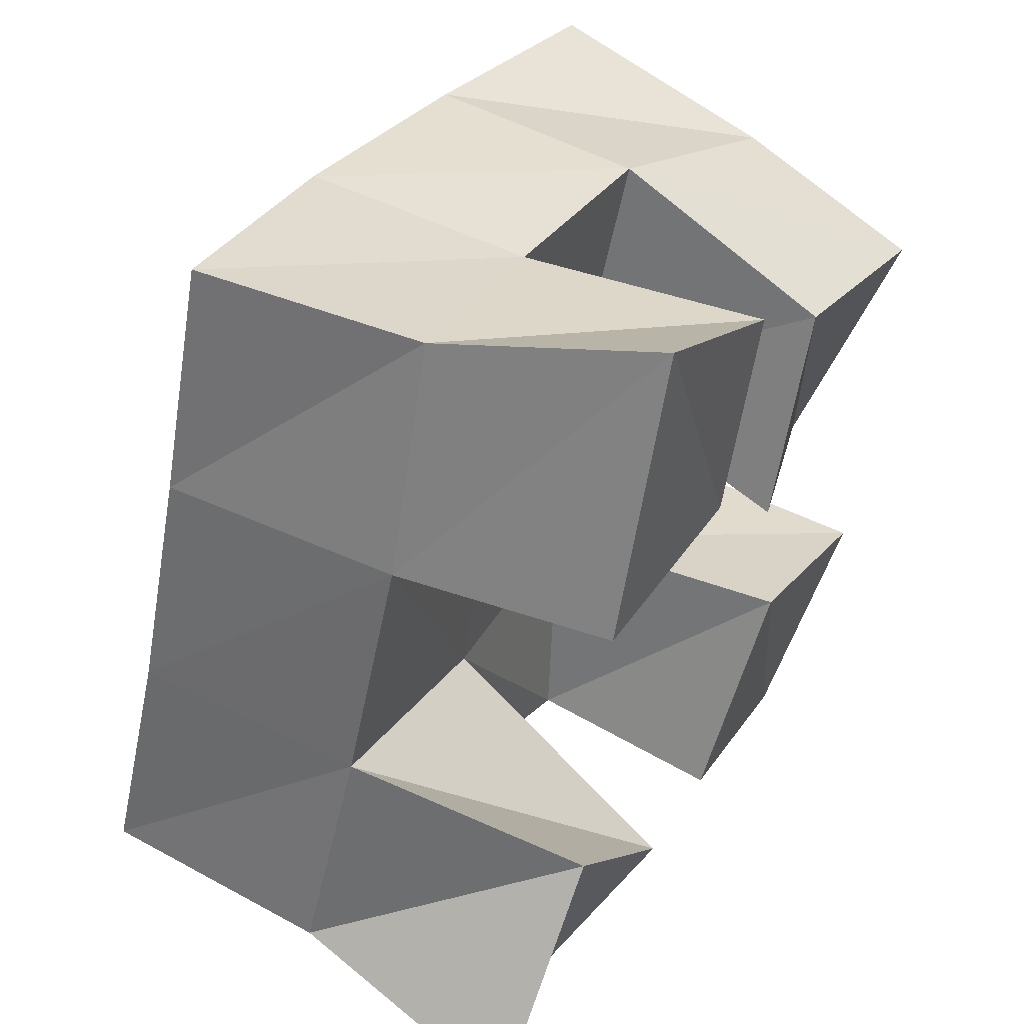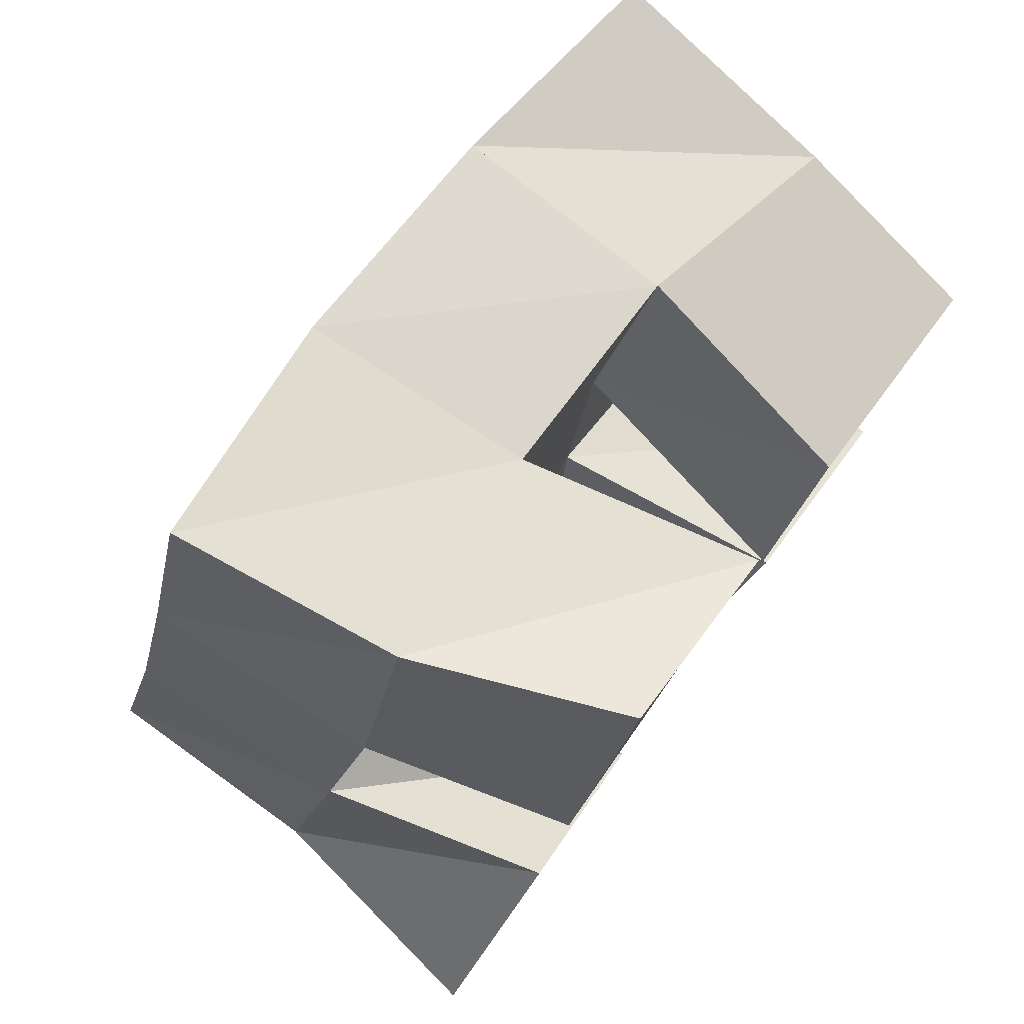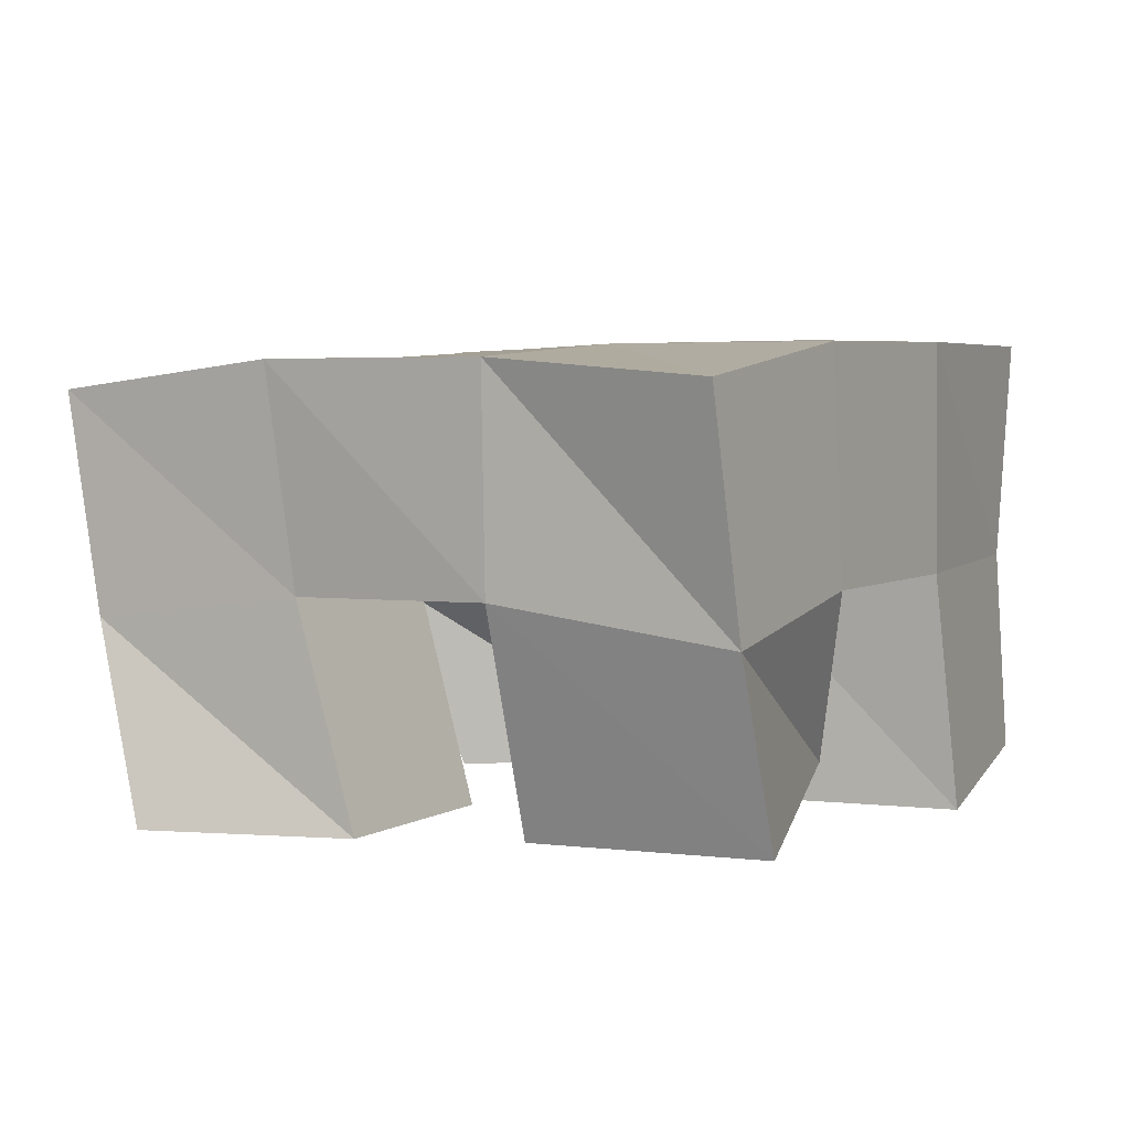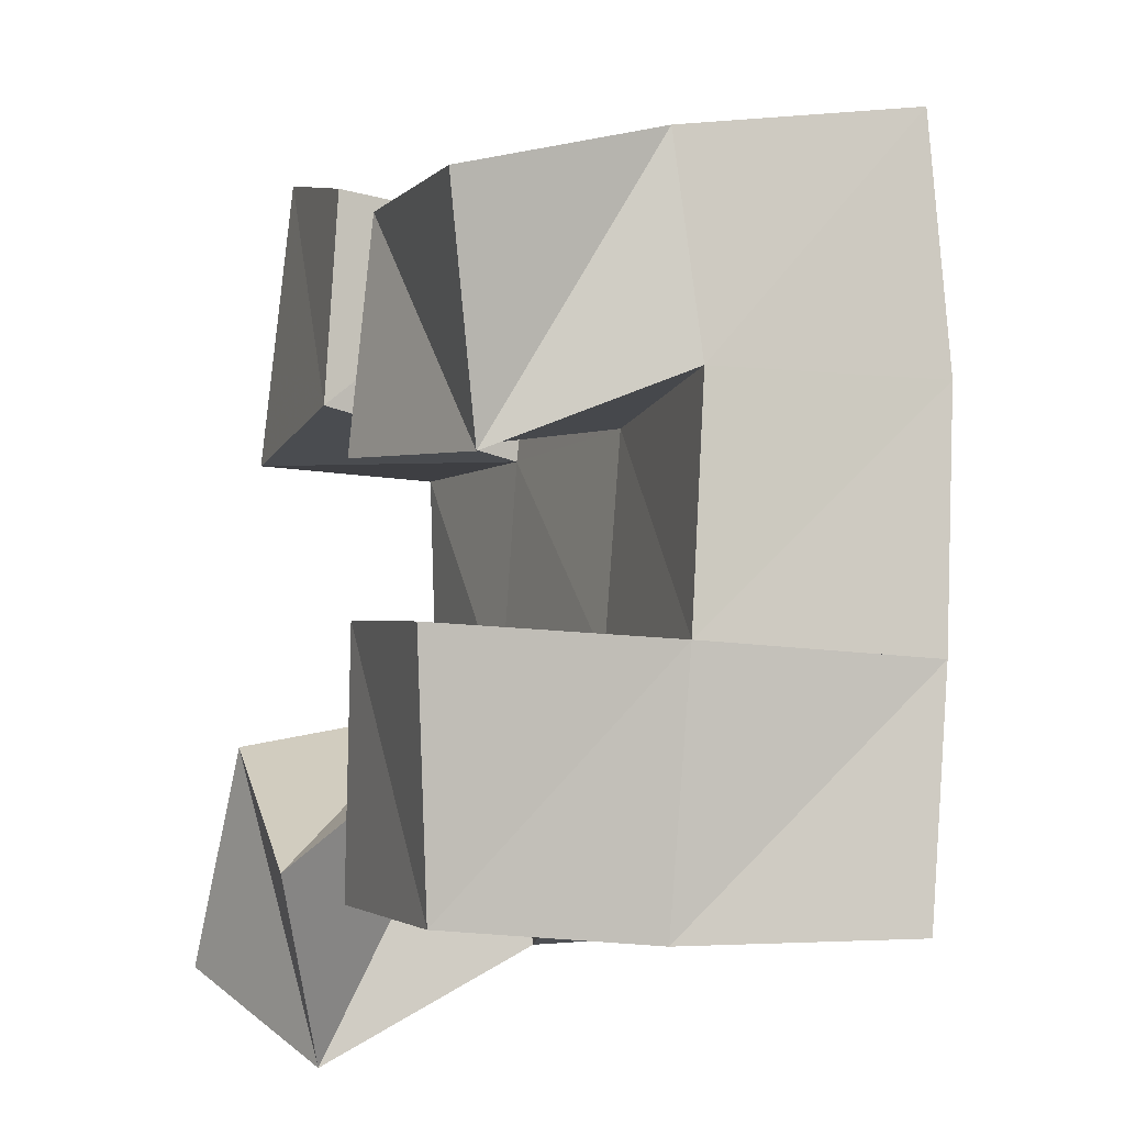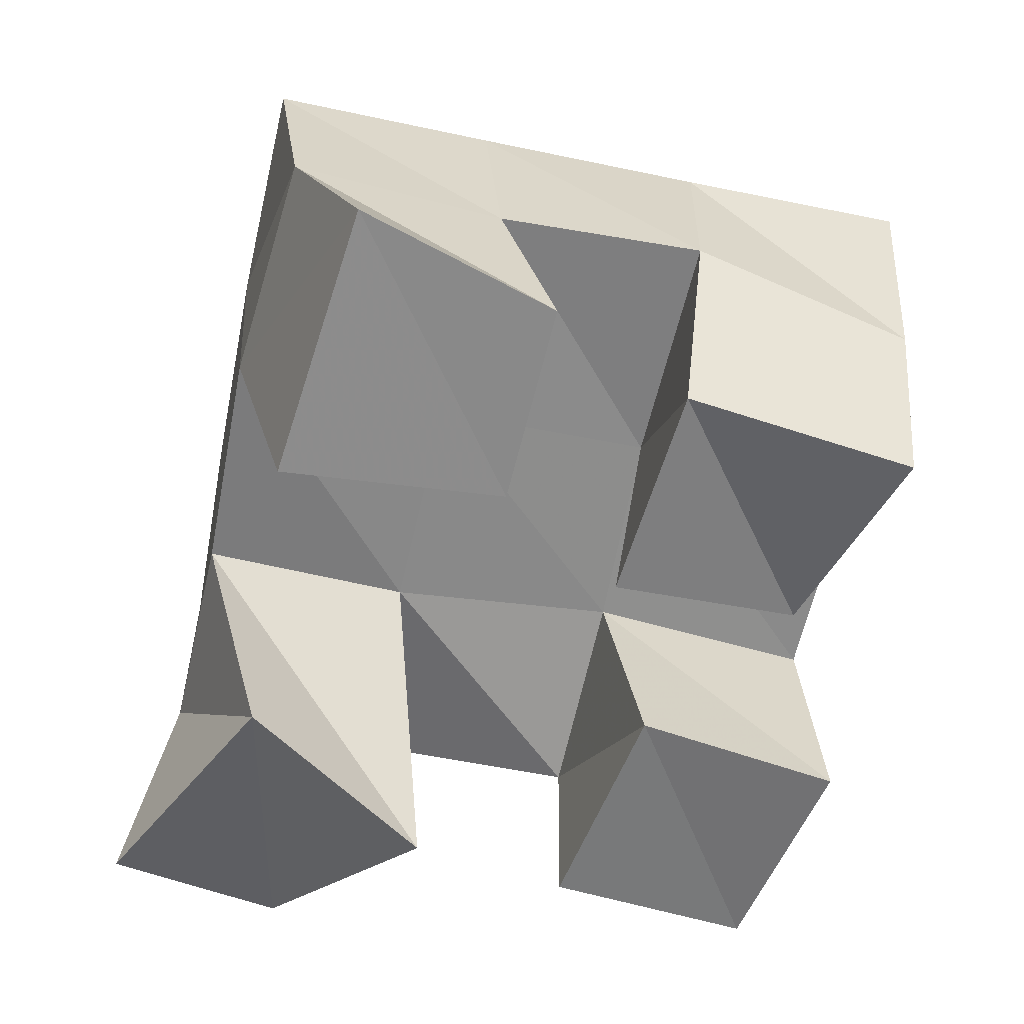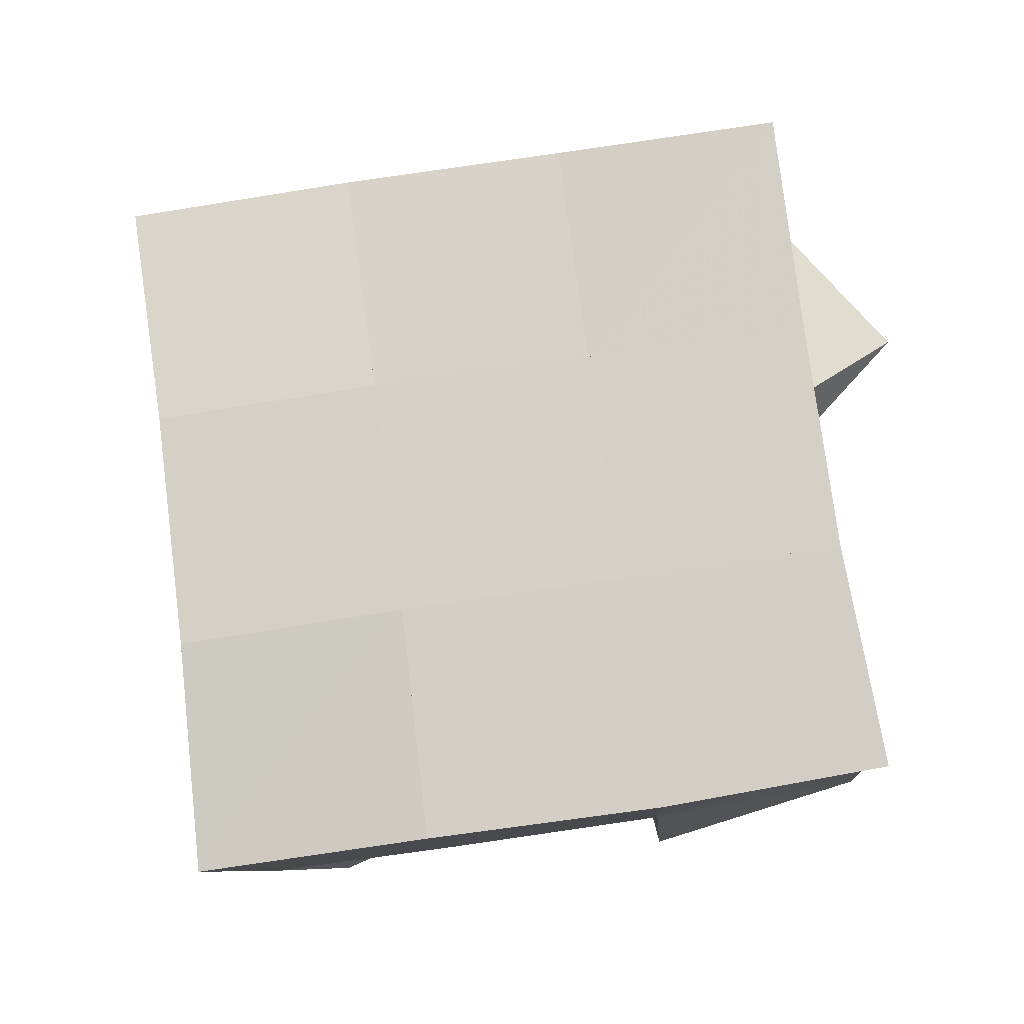
<metadata>
{"format":"obj","ext":"obj","renderer":"f3d","projection":"perspective","resolution":1024,"background":"white","views":[{"elev":45.1,"azim":-59.9,"up":"+Z"},{"elev":79.4,"azim":-53.5,"up":"+Z"},{"elev":2.6,"azim":43.6,"up":"+Y"},{"elev":-21.7,"azim":70.5,"up":"+Z"},{"elev":-64.6,"azim":0.4,"up":"+Y"},{"elev":78.9,"azim":95.1,"up":"+Y"}]}
</metadata>
<code>
v 0.6832 0.1 0.1327
v 0.6919 0.1538 0.1423
v 0.717 0.1199 0.1055
v 0.7415 0.1584 0.129
v 0.7177 0.1 0.1727
v 0.7038 0.148 0.1908
v 0.7546 0.1014 0.1357
v 0.7496 0.1483 0.1797
v 0.8007 0.1003 0.2055
v 0.8089 0.153 0.2163
v 0.8425 0.1129 0.1914
v 0.8596 0.1498 0.2064
v 0.8156 0.1 0.2511
v 0.8215 0.1484 0.2678
v 0.8652 0.1 0.2344
v 0.8687 0.1406 0.2486
v 0.7267 0.1 0.2345
v 0.7143 0.1424 0.242
v 0.7765 0.1013 0.2275
v 0.7612 0.1475 0.2282
v 0.7465 0.1 0.2938
v 0.7295 0.1427 0.2903
v 0.7876 0.1 0.2712
v 0.7755 0.1481 0.276
v 0.7884 0.1056 0.1215
v 0.789 0.1484 0.1256
v 0.832 0.1085 0.1068
v 0.8299 0.1533 0.108
v 0.8078 0.1001 0.1698
v 0.8001 0.1526 0.1715
v 0.8513 0.1 0.1544
v 0.8483 0.151 0.1584
v 0.6912 0.2031 0.1472
v 0.7408 0.2041 0.1368
v 0.7007 0.1968 0.1957
v 0.7497 0.2001 0.1848
v 0.7108 0.1927 0.2441
v 0.76 0.1977 0.2325
v 0.7226 0.1903 0.293
v 0.7716 0.1957 0.2806
v 0.7889 0.2039 0.1257
v 0.7998 0.2017 0.1731
v 0.8109 0.1994 0.2211
v 0.8224 0.1951 0.2698
v 0.8361 0.2014 0.1119
v 0.8493 0.2005 0.1603
v 0.8605 0.1988 0.2108
v 0.8719 0.1905 0.2607
f 1 2 4
f 3 1 4
f 2 6 8
f 4 2 8
f 6 5 7
f 8 6 7
f 5 1 3
f 7 5 3
f 8 7 3
f 4 8 3
f 2 1 5
f 6 2 5
f 9 10 12
f 11 9 12
f 10 14 16
f 12 10 16
f 14 13 15
f 16 14 15
f 13 9 11
f 15 13 11
f 16 15 11
f 12 16 11
f 10 9 13
f 14 10 13
f 17 18 20
f 19 17 20
f 18 22 24
f 20 18 24
f 22 21 23
f 24 22 23
f 21 17 19
f 23 21 19
f 24 23 19
f 20 24 19
f 18 17 21
f 22 18 21
f 25 26 28
f 27 25 28
f 26 30 32
f 28 26 32
f 30 29 31
f 32 30 31
f 29 25 27
f 31 29 27
f 32 31 27
f 28 32 27
f 26 25 29
f 30 26 29
f 2 33 34
f 4 2 34
f 33 35 36
f 34 33 36
f 35 6 8
f 36 35 8
f 6 2 4
f 8 6 4
f 36 8 4
f 34 36 4
f 33 2 6
f 35 33 6
f 6 35 36
f 8 6 36
f 35 37 38
f 36 35 38
f 37 18 20
f 38 37 20
f 18 6 8
f 20 18 8
f 38 20 8
f 36 38 8
f 35 6 18
f 37 35 18
f 18 37 38
f 20 18 38
f 37 39 40
f 38 37 40
f 39 22 24
f 40 39 24
f 22 18 20
f 24 22 20
f 40 24 20
f 38 40 20
f 37 18 22
f 39 37 22
f 4 34 41
f 26 4 41
f 34 36 42
f 41 34 42
f 36 8 30
f 42 36 30
f 8 4 26
f 30 8 26
f 42 30 26
f 41 42 26
f 34 4 8
f 36 34 8
f 8 36 42
f 30 8 42
f 36 38 43
f 42 36 43
f 38 20 10
f 43 38 10
f 20 8 30
f 10 20 30
f 43 10 30
f 42 43 30
f 36 8 20
f 38 36 20
f 20 38 43
f 10 20 43
f 38 40 44
f 43 38 44
f 40 24 14
f 44 40 14
f 24 20 10
f 14 24 10
f 44 14 10
f 43 44 10
f 38 20 24
f 40 38 24
f 26 41 45
f 28 26 45
f 41 42 46
f 45 41 46
f 42 30 32
f 46 42 32
f 30 26 28
f 32 30 28
f 46 32 28
f 45 46 28
f 41 26 30
f 42 41 30
f 30 42 46
f 32 30 46
f 42 43 47
f 46 42 47
f 43 10 12
f 47 43 12
f 10 30 32
f 12 10 32
f 47 12 32
f 46 47 32
f 42 30 10
f 43 42 10
f 10 43 47
f 12 10 47
f 43 44 48
f 47 43 48
f 44 14 16
f 48 44 16
f 14 10 12
f 16 14 12
f 48 16 12
f 47 48 12
f 43 10 14
f 44 43 14

</code>
